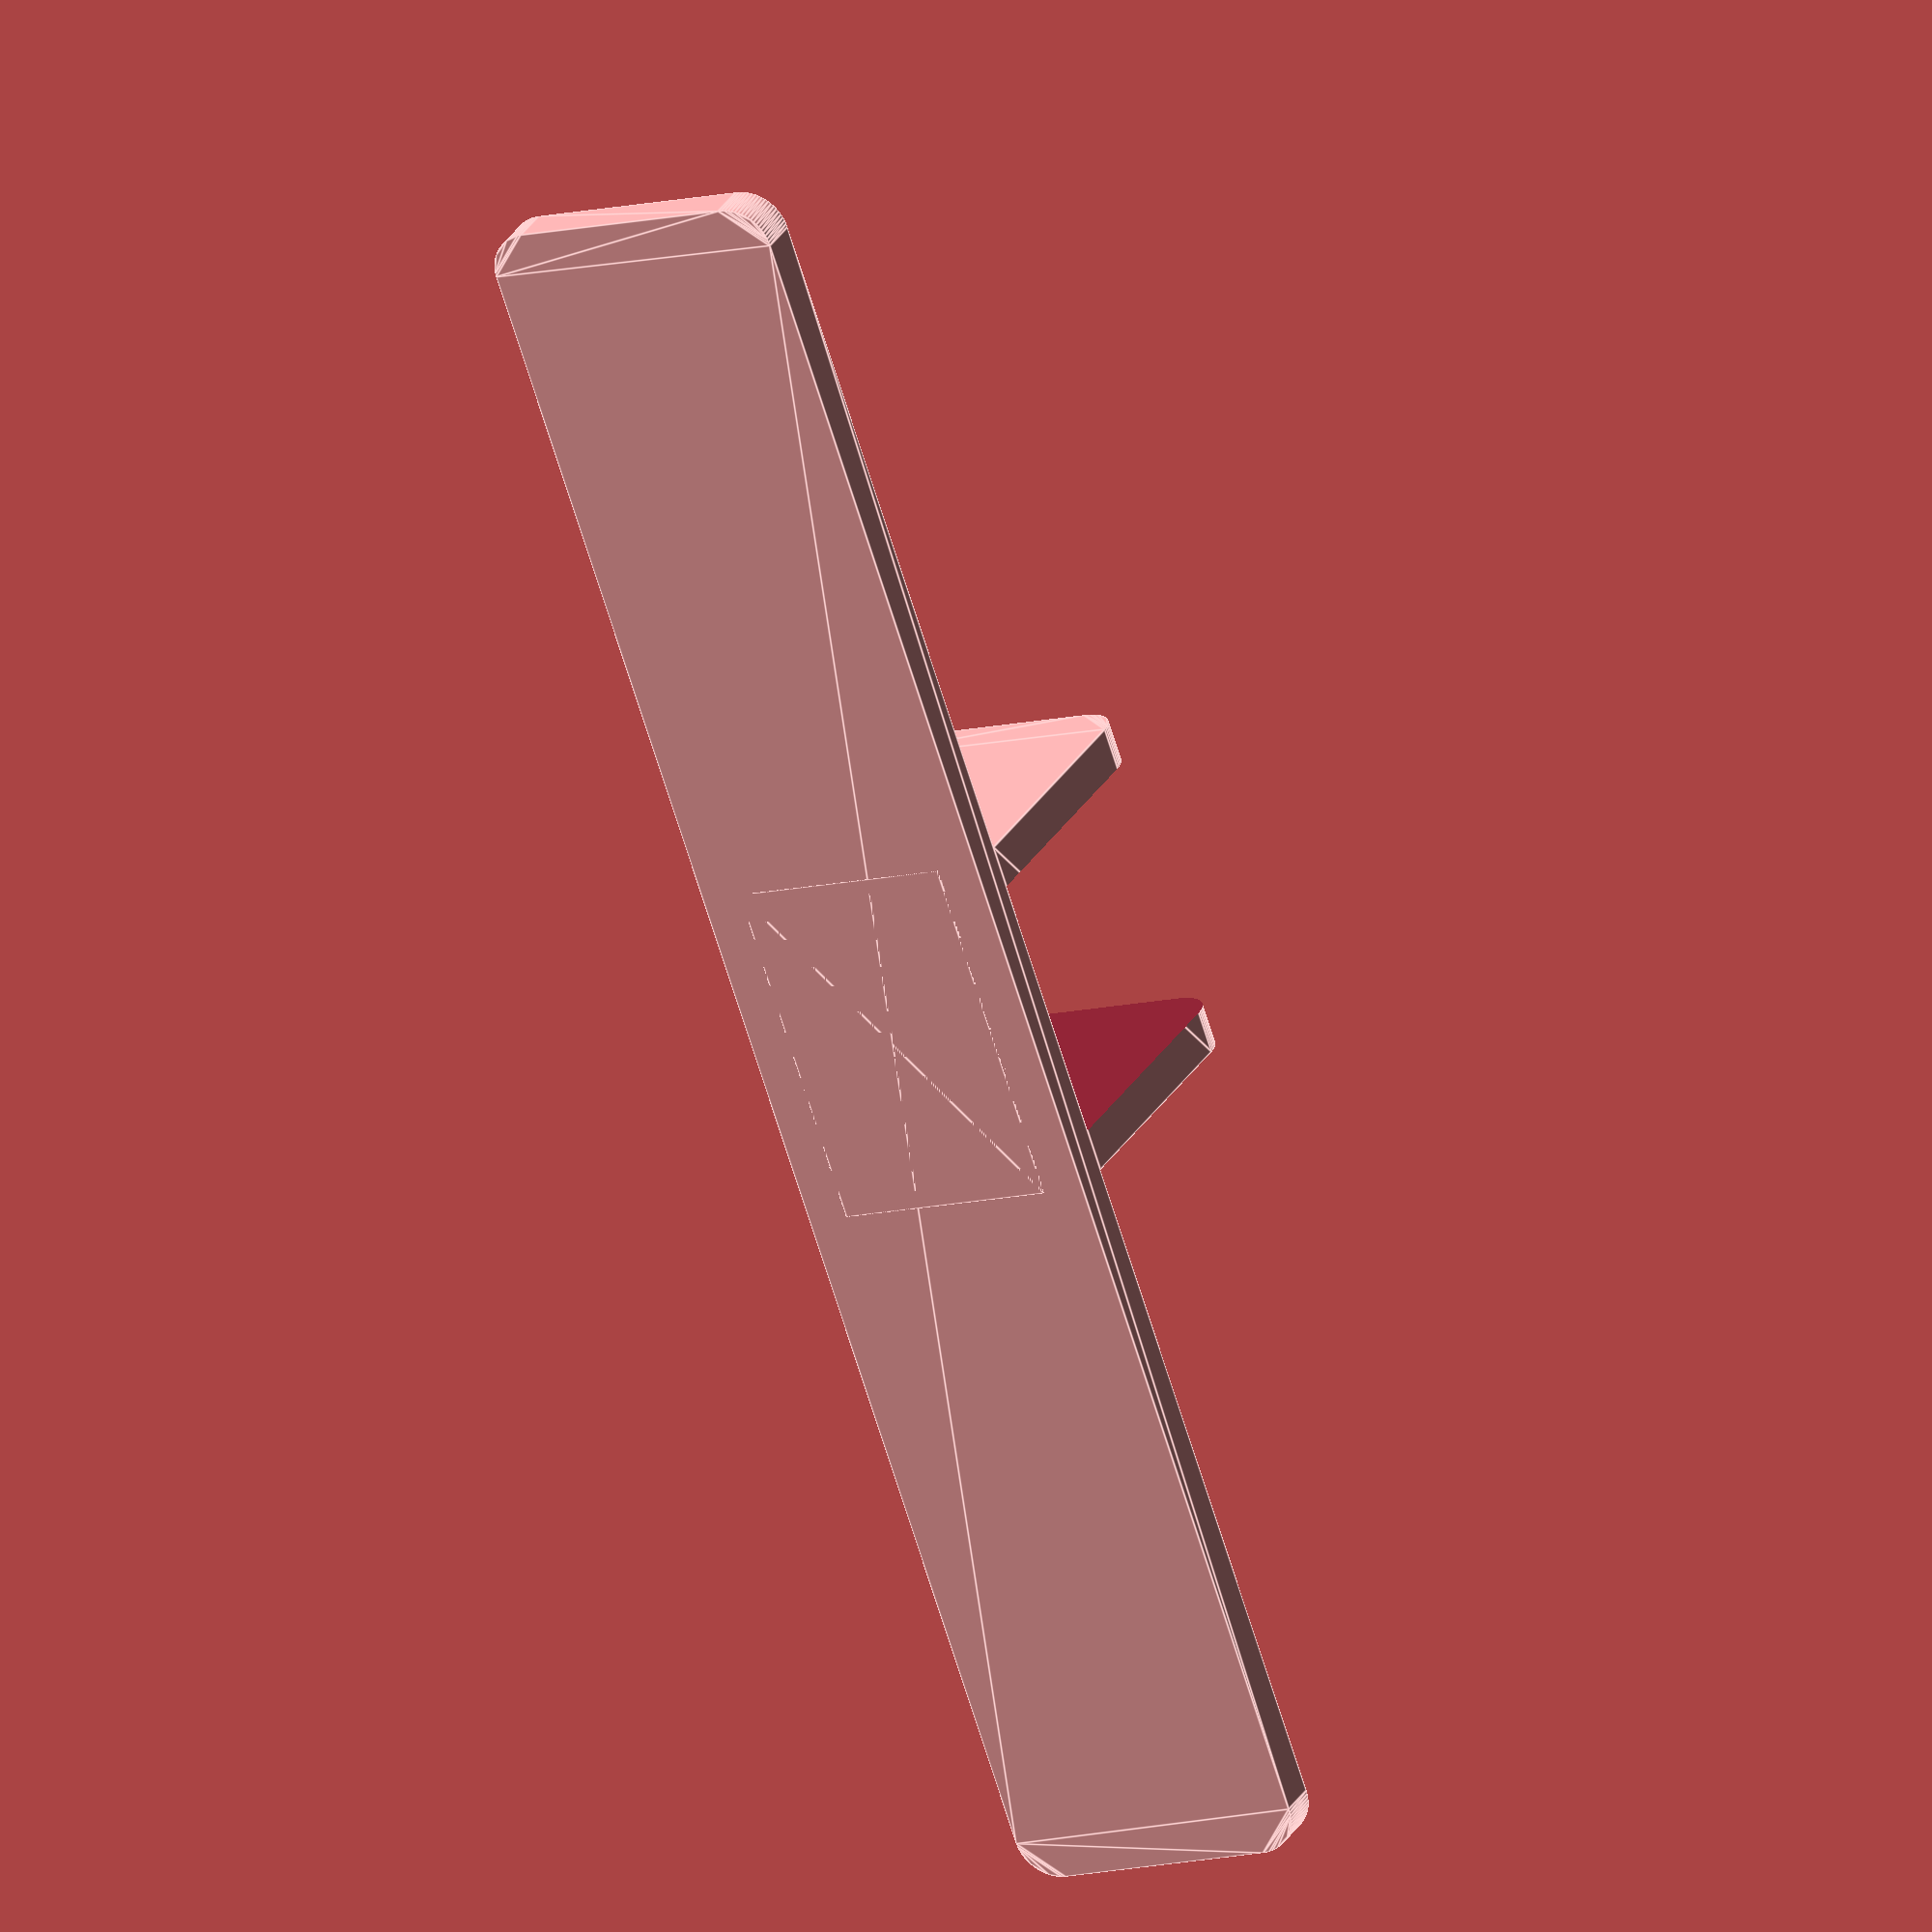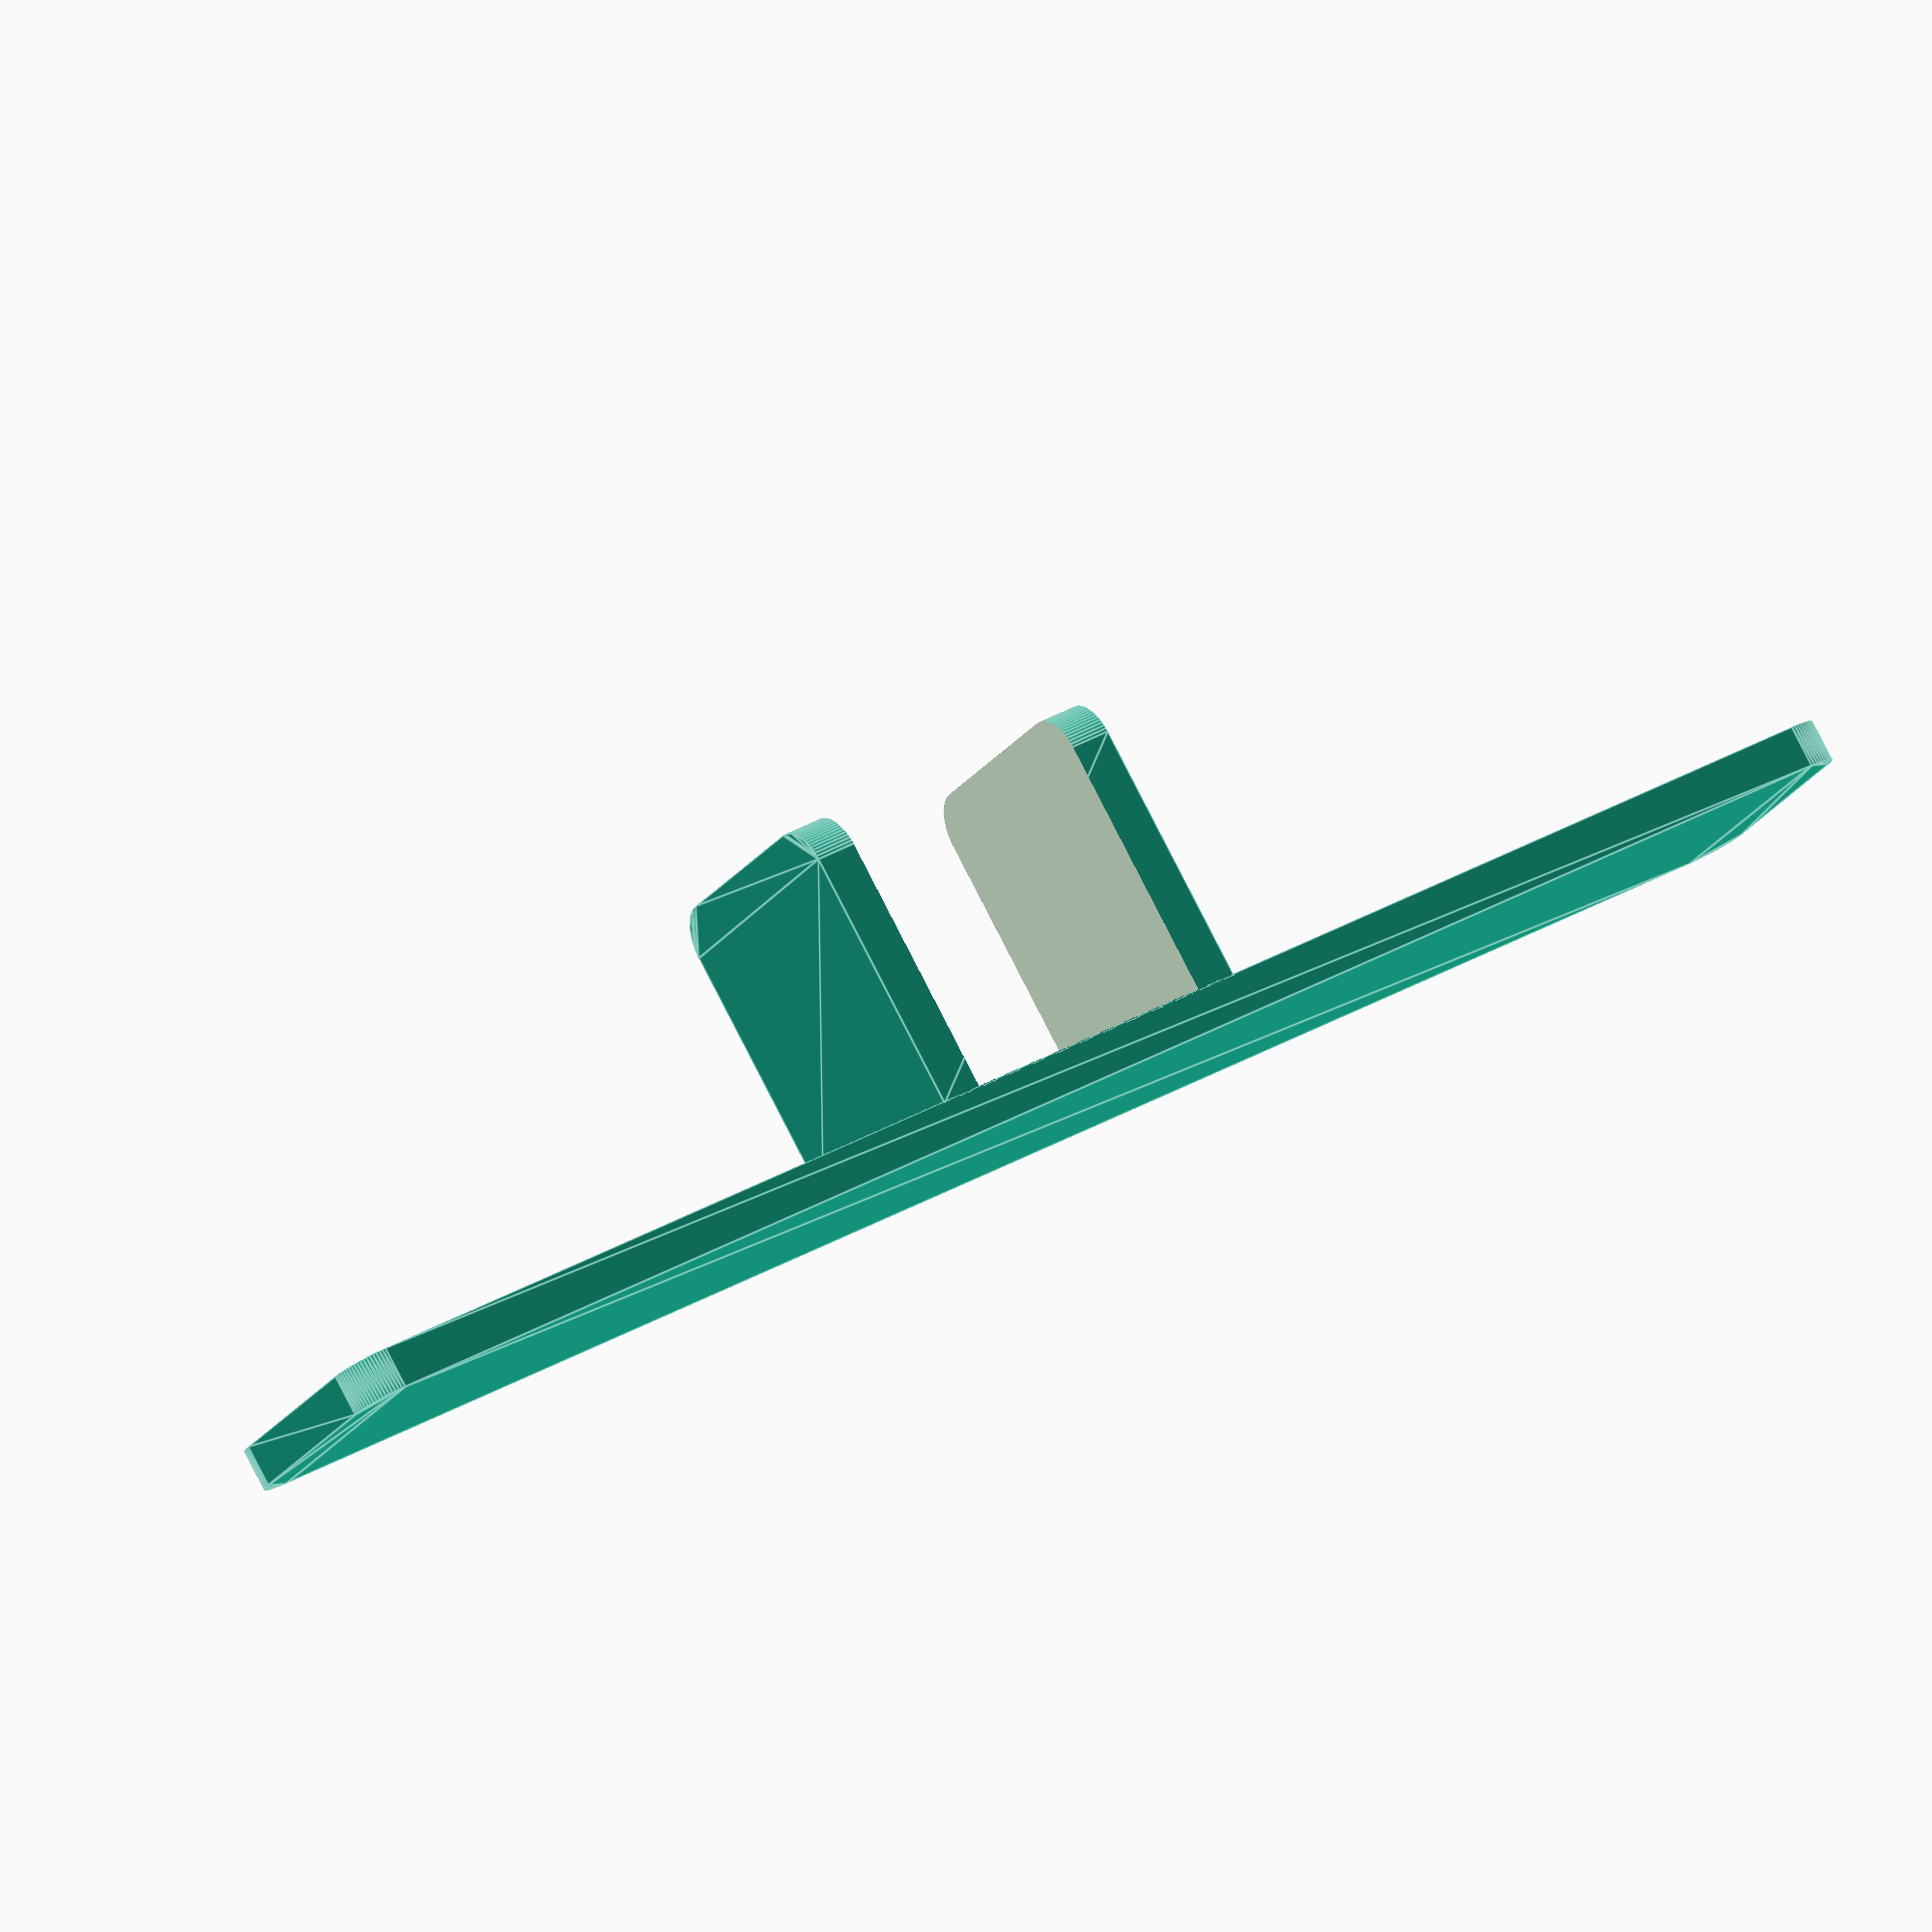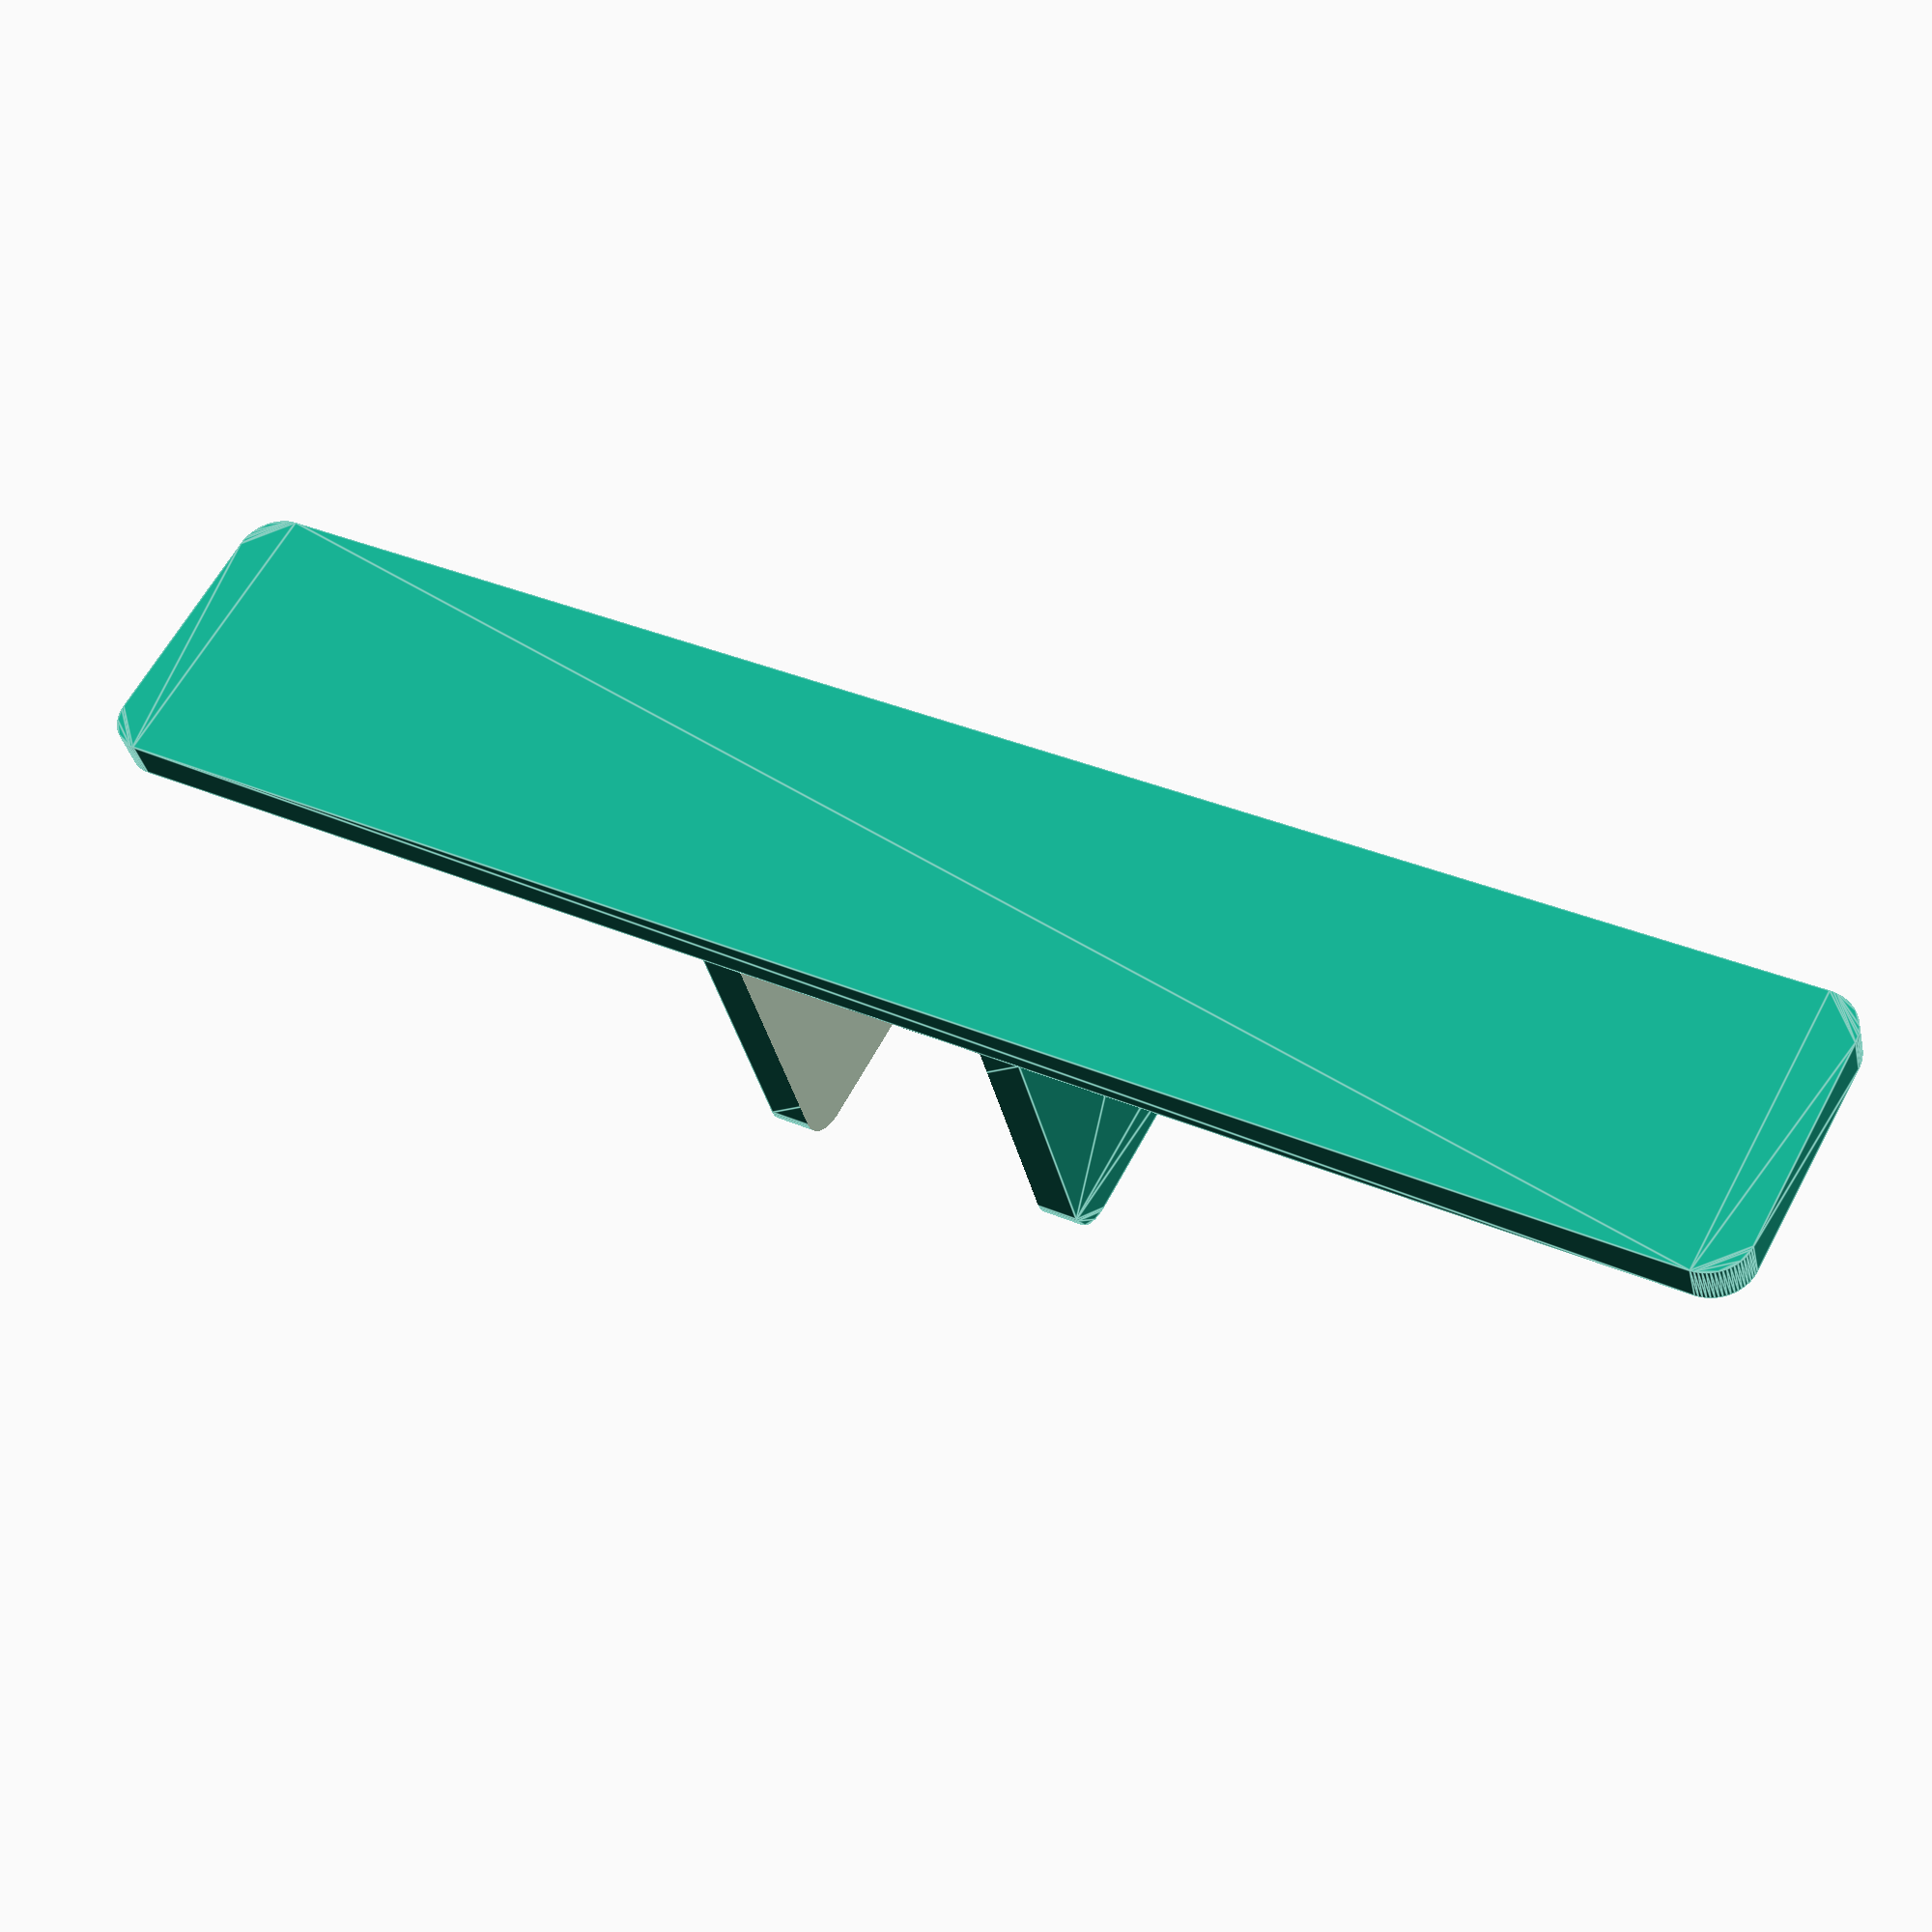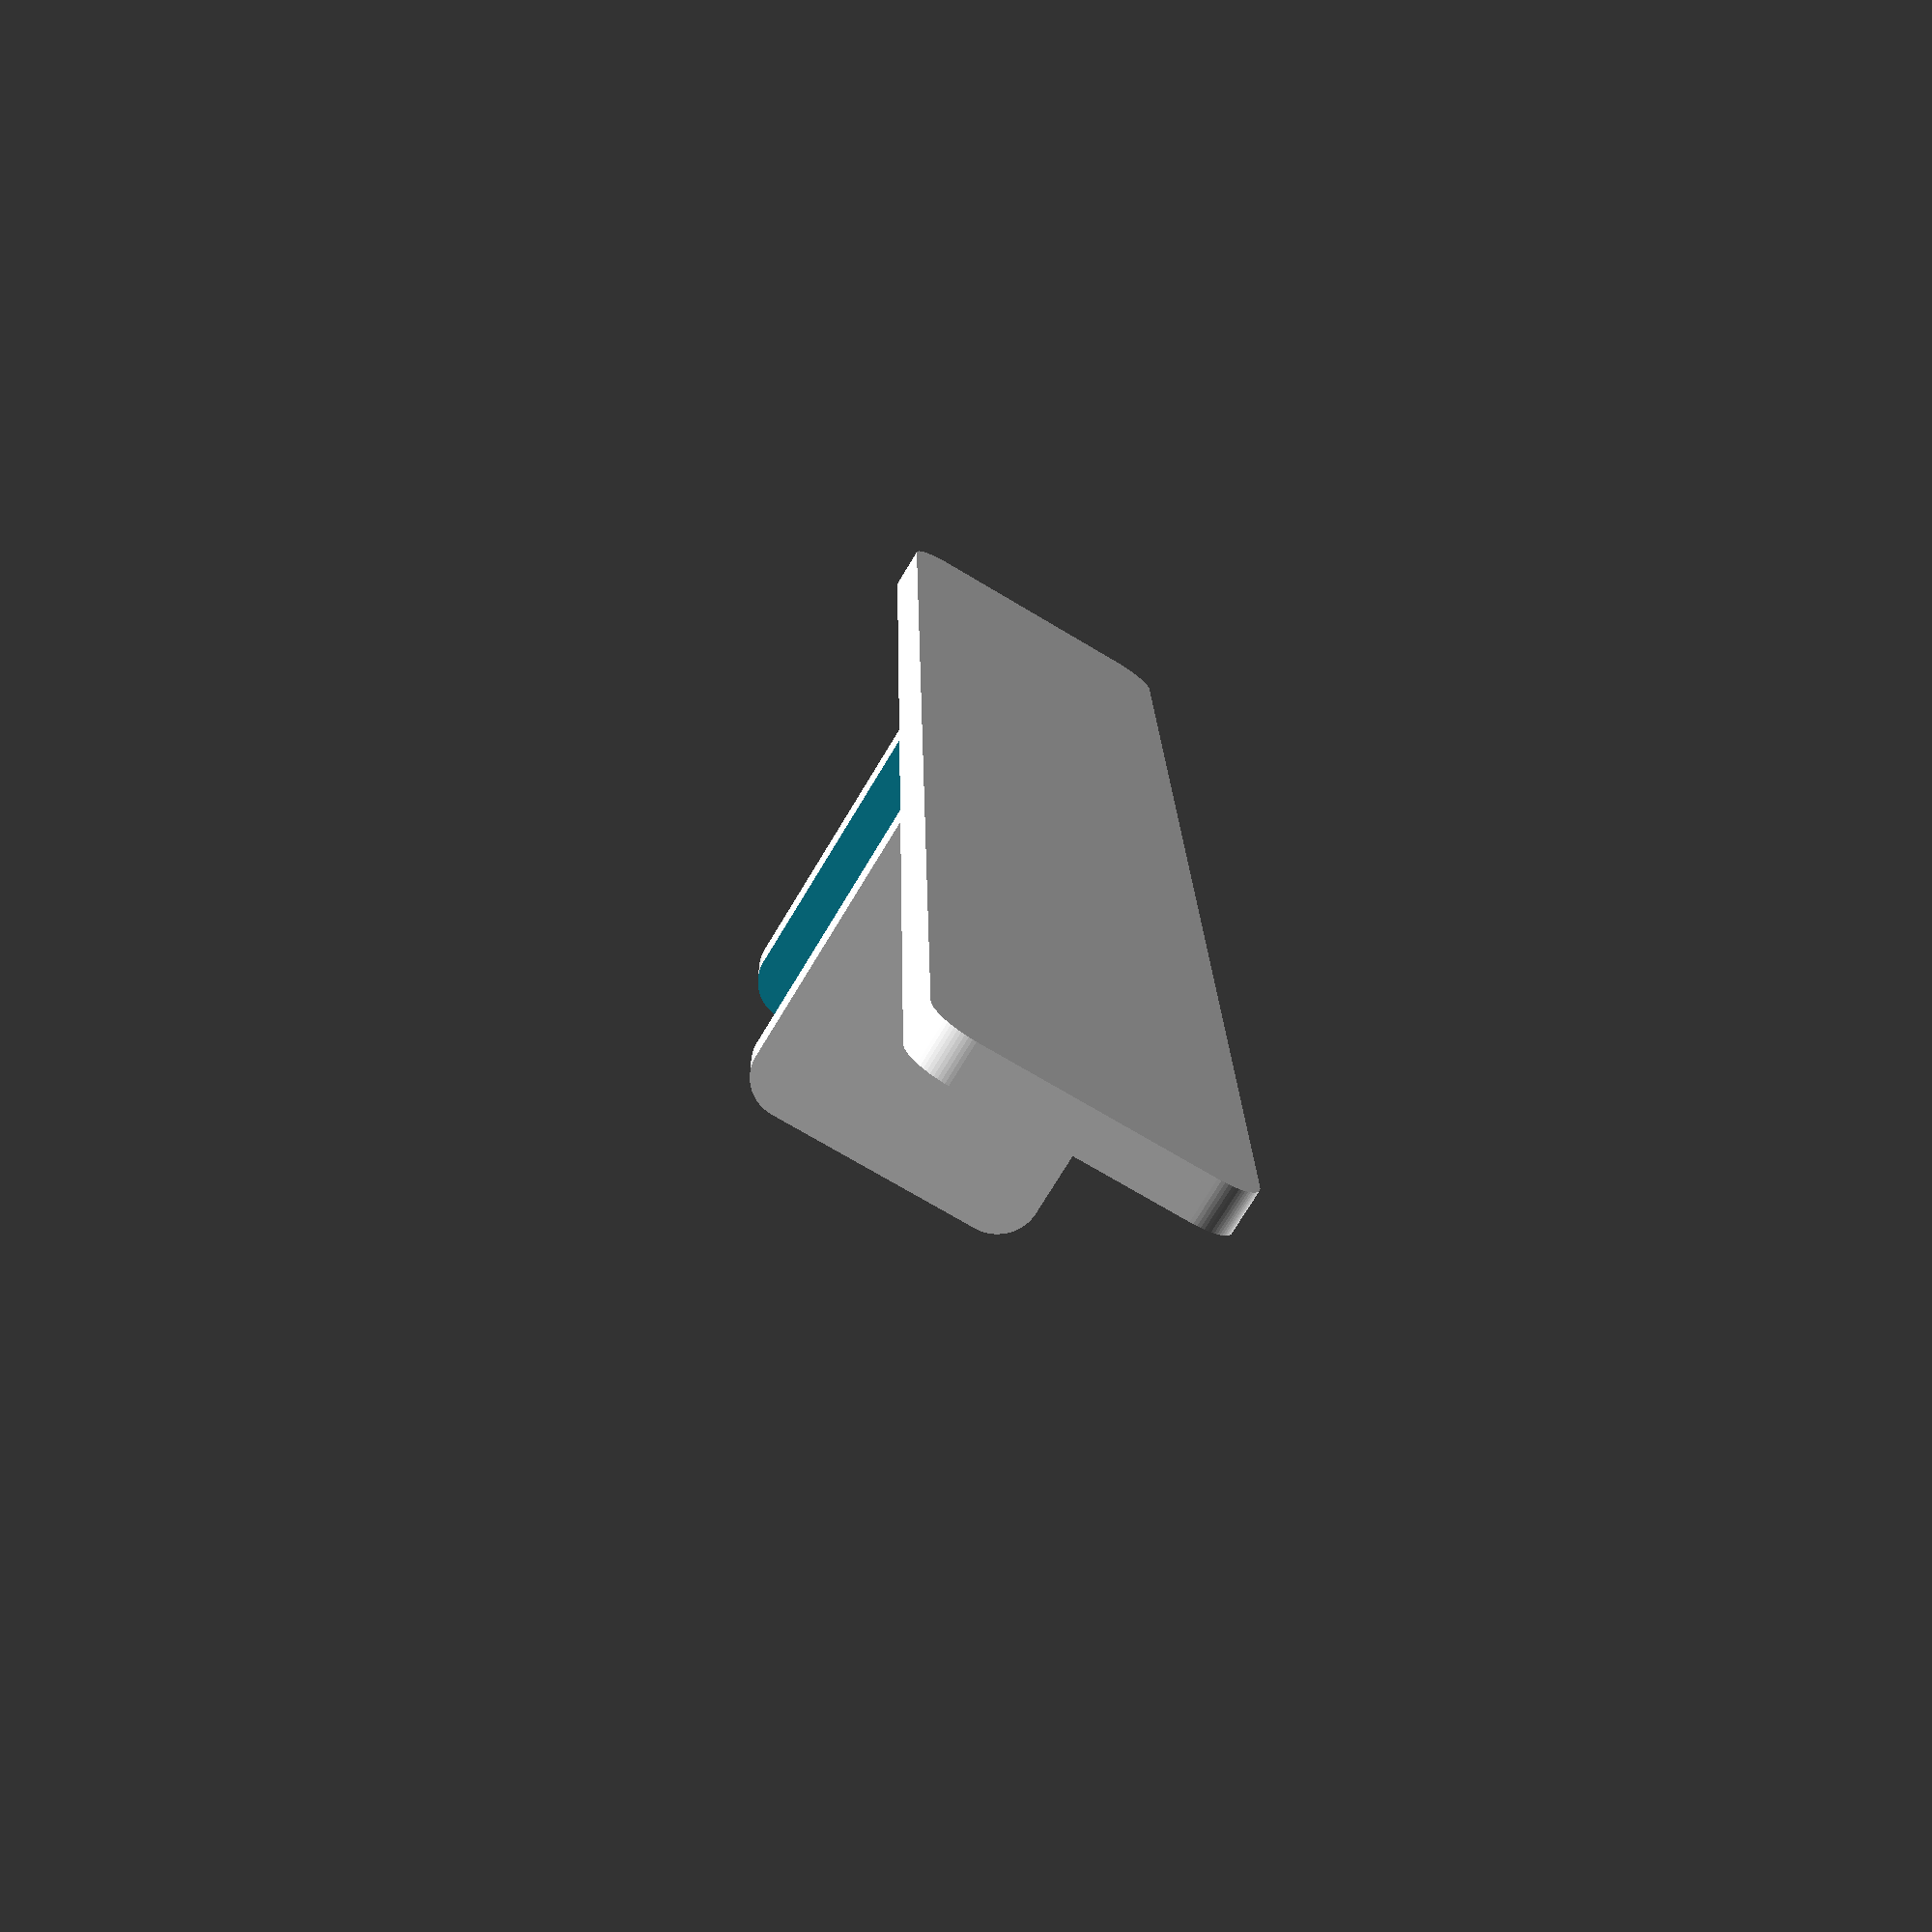
<openscad>

$fn = 75;

w = 21;
h = 25;
l = 25;

t= 4;
fl = 160; //feet length

infinity = 1000;

rotate([0,90,0])
union(){

difference(){
    rotate([90,0,0])
    linear_extrude(l+2*t, center=true)
    minkowski(){
    square([w,h], center=true);
    circle(t);
    }

    translate([-infinity/2,-l/2,-h/2])
    cube([infinity,l,infinity]);
}

translate([-w/2,-fl/2,-h/2-t])
linear_extrude(t)
minkowski(){
    square([w,fl]);
    circle(t);
}

}

</openscad>
<views>
elev=11.9 azim=216.1 roll=120.3 proj=o view=edges
elev=199.5 azim=60.4 roll=202.4 proj=o view=edges
elev=118.7 azim=255.9 roll=152.0 proj=p view=edges
elev=251.6 azim=358.2 roll=121.0 proj=p view=wireframe
</views>
